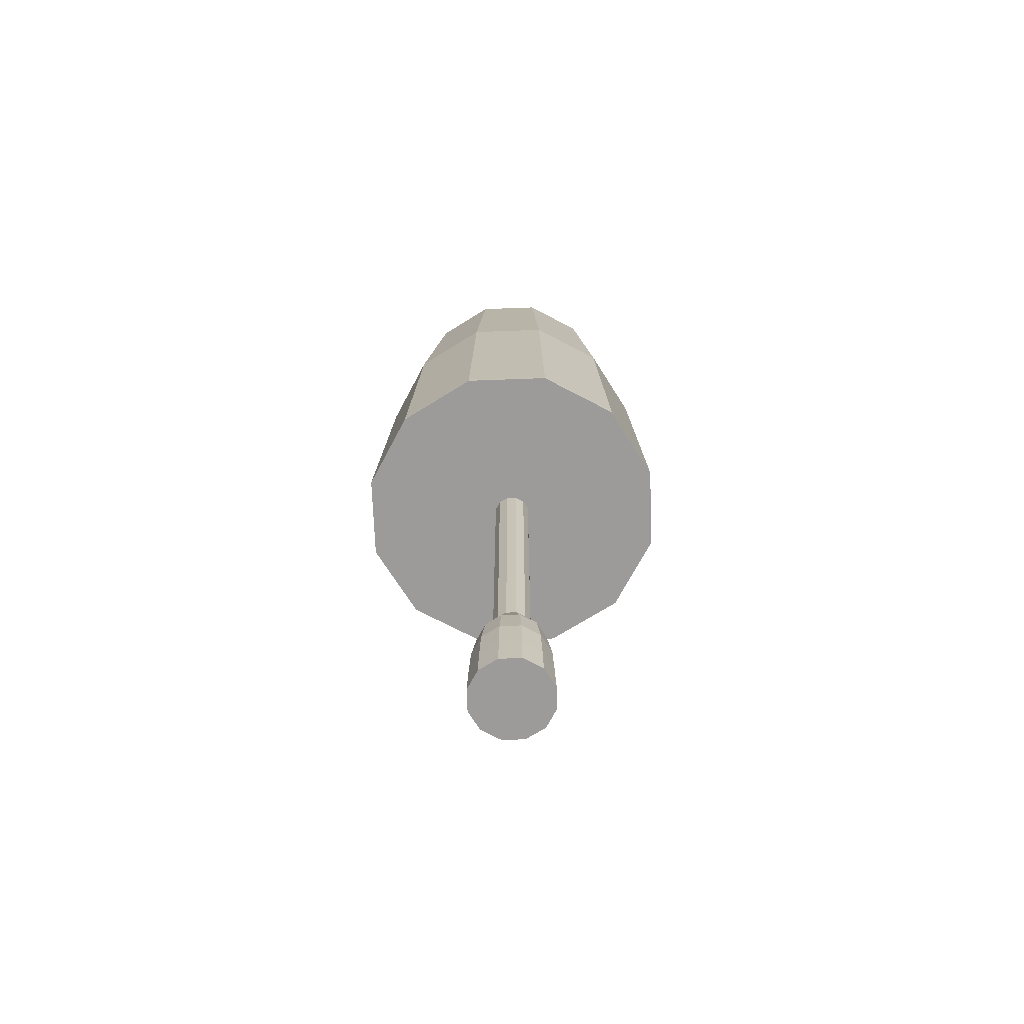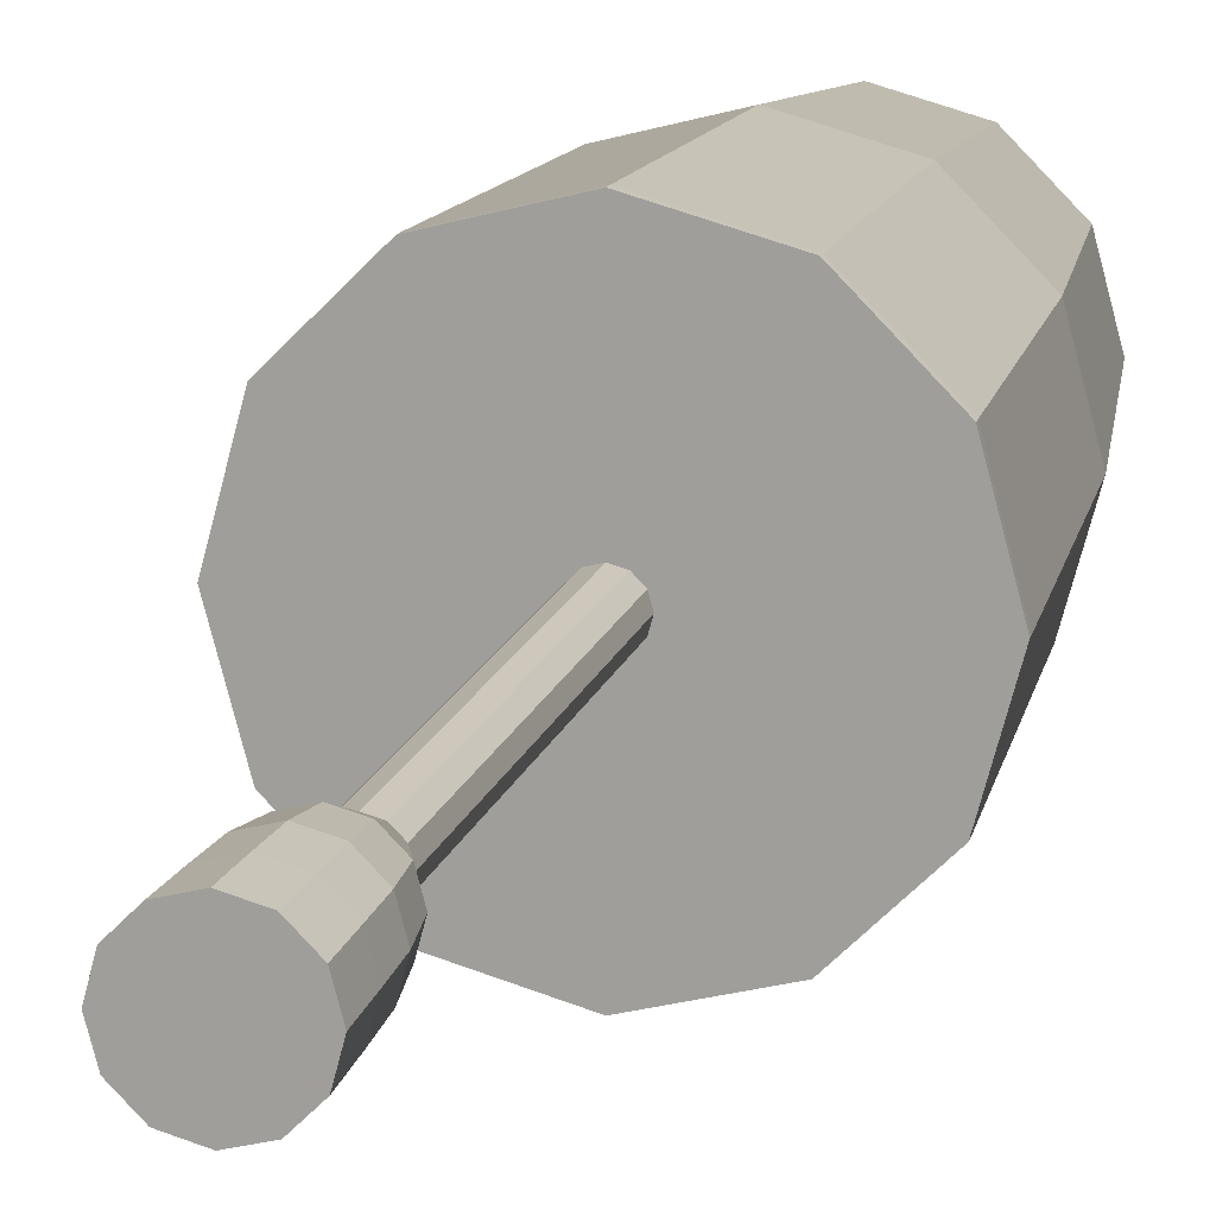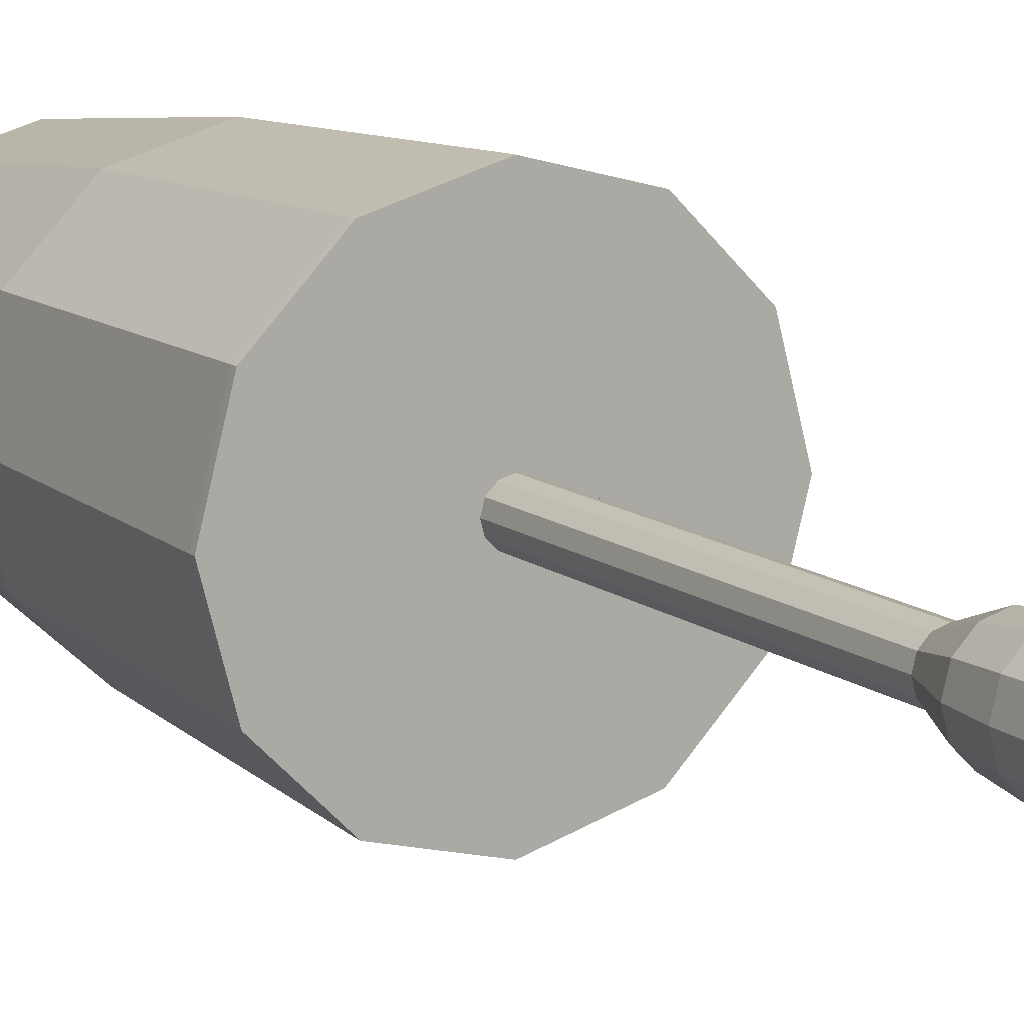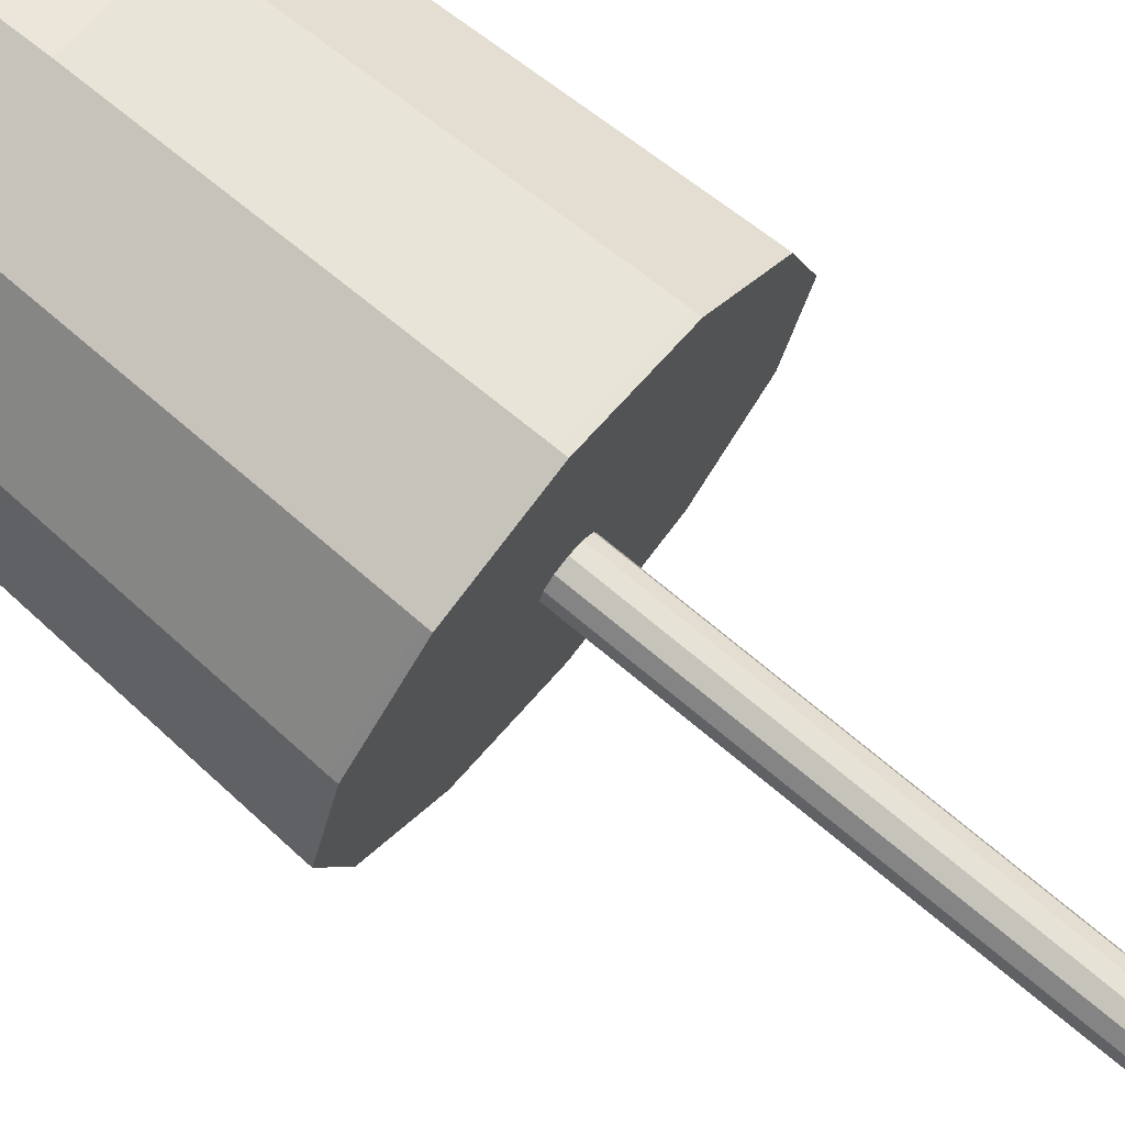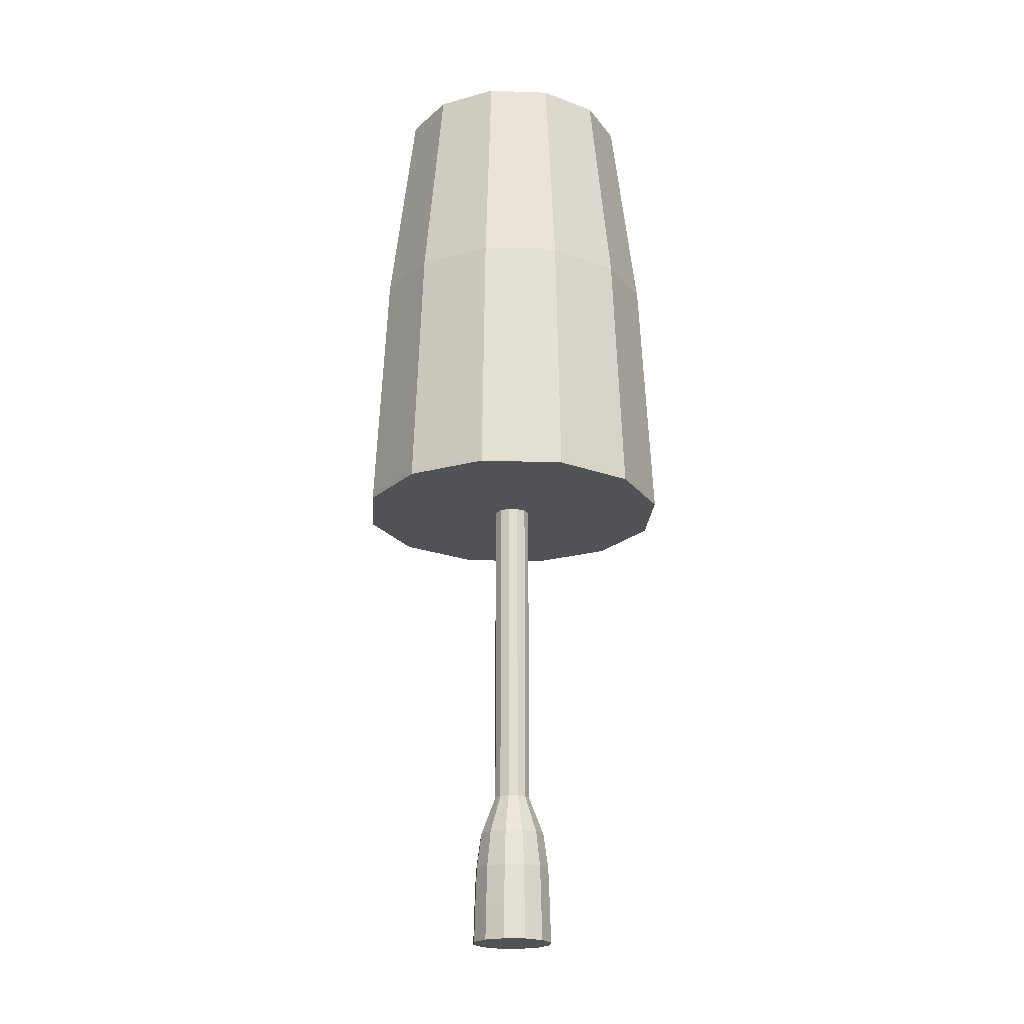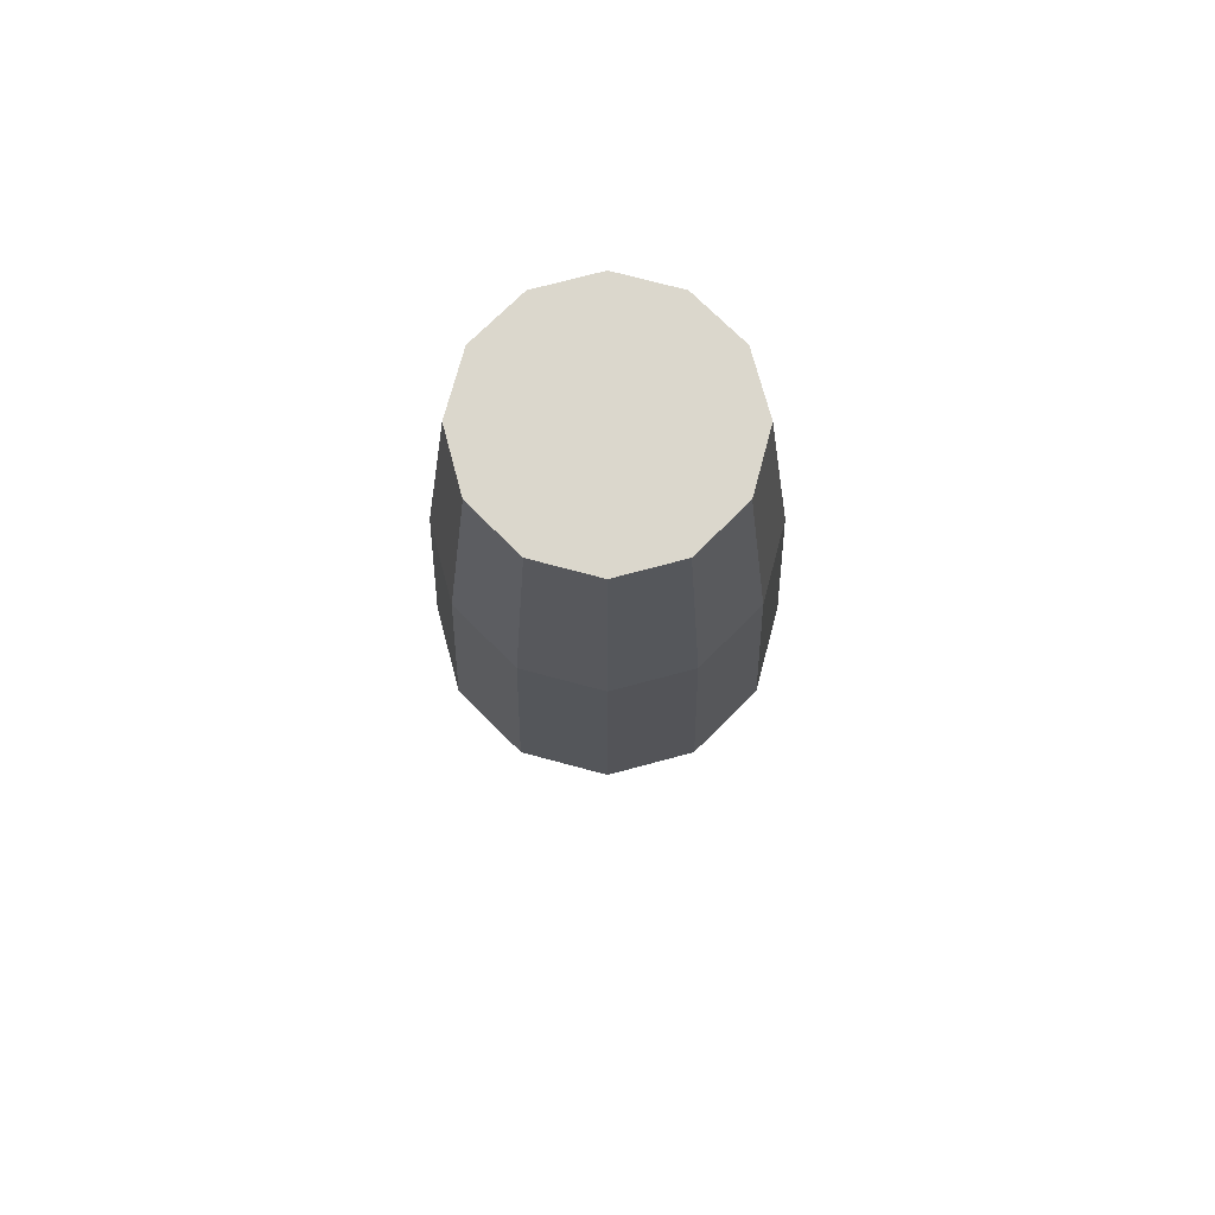
<metadata>
{"format":"obj","ext":"obj","renderer":"f3d","projection":"perspective","resolution":1024,"background":"white","views":[{"elev":-69.8,"azim":-132.9,"up":"+Y"},{"elev":15.2,"azim":14.1,"up":"+Z"},{"elev":12.6,"azim":-31.4,"up":"+Z"},{"elev":75.2,"azim":-50.5,"up":"+Z"},{"elev":-21.0,"azim":71.3,"up":"+Y"},{"elev":73.3,"azim":60.0,"up":"+Y"}]}
</metadata>
<code>
o Brush_Mesh.001
v 0.07062 0.02652 -0
v 0.06116 0.02652 -0.03531
v 0.03531 0.02652 -0.06116
v -0 0.02652 -0.07062
v -0.03531 0.02652 -0.06116
v -0.06116 0.02652 -0.03531
v -0.07062 0.02652 -0
v -0.06116 0.02652 0.03531
v -0.03531 0.02652 0.06116
v -0 0.02652 0.07062
v 0.03531 0.02652 0.06116
v 0.06116 0.02652 0.03531
v 0.05799 0.1317 -0
v 0.05022 0.1317 -0.02899
v 0.02899 0.1317 -0.05022
v -0 0.1317 -0.05799
v -0.02899 0.1317 -0.05022
v -0.05022 0.1317 -0.02899
v -0.05799 0.1317 -0
v -0.05022 0.1317 0.02899
v -0.02899 0.1317 0.05022
v -0 0.1317 0.05799
v 0.02899 0.1317 0.05022
v 0.05022 0.1317 0.02899
v 0.07673 -0.09429 -0
v 0.06645 -0.09429 -0.03837
v 0.03837 -0.09429 -0.06645
v -0 -0.09429 -0.07673
v -0.03837 -0.09429 -0.06645
v -0.06645 -0.09429 -0.03837
v -0.07673 -0.09429 -0
v -0.06645 -0.09429 0.03836
v -0.03837 -0.09429 0.06645
v -0 -0.09429 0.07673
v 0.03837 -0.09429 0.06645
v 0.06645 -0.09429 0.03837
v 0.0768 -0.09686 -0
v 0.06651 -0.09686 -0.0384
v 0.0384 -0.09686 -0.06651
v -0 -0.09686 -0.0768
v -0.0384 -0.09686 -0.06651
v -0.06651 -0.09686 -0.0384
v -0.0768 -0.09686 -0
v -0.06651 -0.09686 0.0384
v -0.0384 -0.09686 0.06651
v -0 -0.09686 0.0768
v 0.0384 -0.09686 0.06651
v 0.06651 -0.09686 0.0384
v 0.07065 -0.09686 -0
v 0.06118 -0.09686 -0.03532
v 0.03532 -0.09686 -0.06118
v -0 -0.09686 -0.07065
v -0.03532 -0.09686 -0.06118
v -0.06118 -0.09686 -0.03532
v -0.07065 -0.09686 -0
v -0.06118 -0.09686 0.03532
v -0.03532 -0.09686 0.06118
v -0 -0.09686 0.07065
v 0.03532 -0.09686 0.06118
v 0.06118 -0.09686 0.03532
v 0.008829 -0.09686 -0
v 0.007646 -0.09686 -0.004415
v 0.004415 -0.09686 -0.007646
v -0 -0.09686 -0.008829
v -0.004415 -0.09686 -0.007646
v -0.007646 -0.09686 -0.004415
v -0.008829 -0.09686 -0
v -0.007646 -0.09686 0.004414
v -0.004415 -0.09686 0.007646
v -0 -0.09686 0.008829
v 0.004415 -0.09686 0.007646
v 0.007646 -0.09686 0.004415
v 0.05334 0.1317 -0
v 0.0462 0.1317 -0.02667
v 0.02667 0.1317 -0.0462
v -0 0.1317 -0.05334
v -0.02667 0.1317 -0.0462
v -0.0462 0.1317 -0.02667
v -0.05334 0.1317 -0
v -0.0462 0.1317 0.02667
v -0.02667 0.1317 0.0462
v -0 0.1317 0.05334
v 0.02667 0.1317 0.0462
v 0.0462 0.1317 0.02667
v 0.01402 0.1317 -0
v 0.01214 0.1317 -0.007008
v 0.007008 0.1317 -0.01214
v -0 0.1317 -0.01402
v -0.007008 0.1317 -0.01214
v -0.01214 0.1317 -0.007008
v -0.01402 0.1317 -0
v -0.01214 0.1317 0.007008
v -0.007008 0.1317 0.01214
v -0 0.1317 0.01402
v 0.007008 0.1317 0.01214
v 0.01214 0.1317 0.007008
v 0.007646 -0.2505 -0.004415
v 0.008829 -0.2505 -0
v 0.007646 -0.2505 0.004414
v 0.004415 -0.2505 0.007646
v -0 -0.2505 0.008829
v -0.004415 -0.2505 0.007646
v -0.007646 -0.2505 0.004414
v -0.008829 -0.2505 -0
v -0.007646 -0.2505 -0.004415
v -0.004415 -0.2505 -0.007646
v -0 -0.2505 -0.008829
v 0.004415 -0.2505 -0.007646
v 0.0159 -0.2864 -0.009183
v 0.01836 -0.2864 -0
v 0.0159 -0.2864 0.009182
v 0.009183 -0.2864 0.0159
v -0 -0.2864 0.01836
v -0.009183 -0.2864 0.0159
v -0.0159 -0.2864 0.009182
v -0.01836 -0.2864 -0
v -0.0159 -0.2864 -0.009183
v -0.009183 -0.2864 -0.0159
v -0 -0.2864 -0.01836
v 0.009183 -0.2864 -0.0159
v 0.01388 -0.2692 -0.008014
v 0.01603 -0.2692 -0
v 0.01388 -0.2692 0.008014
v 0.008014 -0.2692 0.01388
v -0 -0.2692 0.01603
v -0.008014 -0.2692 0.01388
v -0.01388 -0.2692 0.008014
v -0.01603 -0.2692 -0
v -0.01388 -0.2692 -0.008014
v -0.008014 -0.2692 -0.01388
v -0 -0.2692 -0.01603
v 0.008014 -0.2692 -0.01388
v 0.01646 -0.3036 -0.009501
v 0.019 -0.3036 -0
v 0.01646 -0.3036 0.009501
v 0.009501 -0.3036 0.01646
v -0 -0.3036 0.019
v -0.009501 -0.3036 0.01646
v -0.01646 -0.3036 0.009501
v -0.019 -0.3036 -0
v -0.01646 -0.3036 -0.009501
v -0.009501 -0.3036 -0.01646
v -0 -0.3036 -0.019
v 0.009501 -0.3036 -0.01646
v 0.01689 -0.3223 -0.00975
v 0.0195 -0.3223 -0
v 0.01689 -0.3223 0.00975
v 0.00975 -0.3223 0.01689
v -0 -0.3223 0.0195
v -0.00975 -0.3223 0.01689
v -0.01689 -0.3223 0.00975
v -0.0195 -0.3223 -0
v -0.01689 -0.3223 -0.00975
v -0.00975 -0.3223 -0.01689
v -0 -0.3223 -0.0195
v 0.00975 -0.3223 -0.01689
v 0.007646 -0.2486 -0.004415
v 0.008829 -0.2486 -0
v 0.007646 -0.2486 0.004414
v 0.004415 -0.2486 0.007646
v -0 -0.2486 0.008829
v -0.004415 -0.2486 0.007646
v -0.007646 -0.2486 0.004414
v -0.008829 -0.2486 -0
v -0.007646 -0.2486 -0.004415
v -0.004415 -0.2486 -0.007646
v -0 -0.2486 -0.008829
v 0.004415 -0.2486 -0.007646
v 0.007646 -0.09769 -0.004415
v 0.008829 -0.09769 -0
v 0.007646 -0.09769 0.004414
v 0.004415 -0.09769 0.007646
v -0 -0.09769 0.008829
v -0.004415 -0.09769 0.007646
v -0.007646 -0.09769 0.004414
v -0.008829 -0.09769 -0
v -0.007646 -0.09769 -0.004415
v -0.004415 -0.09769 -0.007646
v -0 -0.09769 -0.008829
v 0.004415 -0.09769 -0.007646
v 0.01068 -0.09686 -0
v 0.009252 -0.09686 -0.005342
v 0.005342 -0.09686 -0.009252
v -0 -0.09686 -0.01068
v -0.005342 -0.09686 -0.009252
v -0.009252 -0.09686 -0.005342
v -0.01068 -0.09686 -0
v -0.009252 -0.09686 0.005342
v -0.005342 -0.09686 0.009252
v -0 -0.09686 0.01068
v 0.005342 -0.09686 0.009252
v 0.009252 -0.09686 0.005342
f 38 26 25
f 25 37 38
f 39 27 26
f 26 38 39
f 40 28 27
f 27 39 40
f 41 29 28
f 28 40 41
f 42 30 29
f 29 41 42
f 43 31 30
f 30 42 43
f 44 32 31
f 31 43 44
f 45 33 32
f 32 44 45
f 46 34 33
f 33 45 46
f 47 35 34
f 34 46 47
f 48 36 35
f 35 47 48
f 37 25 36
f 36 48 37
f 1 2 14
f 14 13 1
f 2 3 15
f 15 14 2
f 3 4 16
f 16 15 3
f 4 5 17
f 17 16 4
f 5 6 18
f 18 17 5
f 6 7 19
f 19 18 6
f 7 8 20
f 20 19 7
f 8 9 21
f 21 20 8
f 9 10 22
f 22 21 9
f 10 11 23
f 23 22 10
f 11 12 24
f 24 23 11
f 12 1 13
f 13 24 12
f 2 1 25
f 25 26 2
f 3 2 26
f 26 27 3
f 4 3 27
f 27 28 4
f 5 4 28
f 28 29 5
f 6 5 29
f 29 30 6
f 7 6 30
f 30 31 7
f 8 7 31
f 31 32 8
f 9 8 32
f 32 33 9
f 10 9 33
f 33 34 10
f 11 10 34
f 34 35 11
f 12 11 35
f 35 36 12
f 1 12 36
f 36 25 1
f 38 37 49
f 49 50 38
f 39 38 50
f 50 51 39
f 40 39 51
f 51 52 40
f 41 40 52
f 52 53 41
f 42 41 53
f 53 54 42
f 43 42 54
f 54 55 43
f 44 43 55
f 55 56 44
f 45 44 56
f 56 57 45
f 46 45 57
f 57 58 46
f 47 46 58
f 58 59 47
f 48 47 59
f 59 60 48
f 37 48 60
f 60 49 37
f 49 181 182
f 182 50 49
f 50 182 183
f 183 51 50
f 51 183 184
f 184 52 51
f 52 184 185
f 185 53 52
f 53 185 186
f 186 54 53
f 54 186 187
f 187 55 54
f 55 187 188
f 188 56 55
f 56 188 189
f 189 57 56
f 57 189 190
f 190 58 57
f 58 190 191
f 191 59 58
f 59 191 192
f 192 60 59
f 60 192 181
f 181 49 60
f 147 148 149
f 149 150 151
f 151 152 153
f 149 151 153
f 153 154 155
f 153 155 145
f 149 153 145
f 147 149 145
f 13 14 74
f 74 73 13
f 14 15 75
f 75 74 14
f 15 16 76
f 76 75 15
f 16 17 77
f 77 76 16
f 17 18 78
f 78 77 17
f 18 19 79
f 79 78 18
f 19 20 80
f 80 79 19
f 20 21 81
f 81 80 20
f 21 22 82
f 82 81 21
f 22 23 83
f 83 82 22
f 23 24 84
f 84 83 23
f 24 13 73
f 73 84 24
f 73 74 86
f 86 85 73
f 74 75 87
f 87 86 74
f 75 76 88
f 88 87 75
f 76 77 89
f 89 88 76
f 77 78 90
f 90 89 77
f 78 79 91
f 91 90 78
f 79 80 92
f 92 91 79
f 80 81 93
f 93 92 80
f 81 82 94
f 94 93 81
f 82 83 95
f 95 94 82
f 83 84 96
f 96 95 83
f 84 73 85
f 85 96 84
f 87 88 89
f 89 90 91
f 91 92 93
f 89 91 93
f 93 94 95
f 95 96 85
f 93 95 85
f 89 93 85
f 87 89 85
f 86 87 85
f 61 170 169
f 169 62 61
f 72 171 170
f 170 61 72
f 71 172 171
f 171 72 71
f 70 173 172
f 172 71 70
f 69 174 173
f 173 70 69
f 68 175 174
f 174 69 68
f 67 176 175
f 175 68 67
f 66 177 176
f 176 67 66
f 65 178 177
f 177 66 65
f 64 179 178
f 178 65 64
f 63 180 179
f 179 64 63
f 62 169 180
f 180 63 62
f 98 122 121
f 121 97 98
f 99 123 122
f 122 98 99
f 100 124 123
f 123 99 100
f 101 125 124
f 124 100 101
f 102 126 125
f 125 101 102
f 103 127 126
f 126 102 103
f 104 128 127
f 127 103 104
f 105 129 128
f 128 104 105
f 106 130 129
f 129 105 106
f 107 131 130
f 130 106 107
f 108 132 131
f 131 107 108
f 97 121 132
f 132 108 97
f 110 109 121
f 121 122 110
f 111 110 122
f 122 123 111
f 112 111 123
f 123 124 112
f 113 112 124
f 124 125 113
f 114 113 125
f 125 126 114
f 115 114 126
f 126 127 115
f 116 115 127
f 127 128 116
f 117 116 128
f 128 129 117
f 118 117 129
f 129 130 118
f 119 118 130
f 130 131 119
f 120 119 131
f 131 132 120
f 109 120 132
f 132 121 109
f 109 110 134
f 134 133 109
f 110 111 135
f 135 134 110
f 111 112 136
f 136 135 111
f 112 113 137
f 137 136 112
f 113 114 138
f 138 137 113
f 114 115 139
f 139 138 114
f 115 116 140
f 140 139 115
f 116 117 141
f 141 140 116
f 117 118 142
f 142 141 117
f 118 119 143
f 143 142 118
f 119 120 144
f 144 143 119
f 120 109 133
f 133 144 120
f 133 134 146
f 146 145 133
f 134 135 147
f 147 146 134
f 135 136 148
f 148 147 135
f 136 137 149
f 149 148 136
f 137 138 150
f 150 149 137
f 138 139 151
f 151 150 138
f 139 140 152
f 152 151 139
f 140 141 153
f 153 152 140
f 141 142 154
f 154 153 141
f 142 143 155
f 155 154 142
f 143 144 156
f 156 155 143
f 144 133 145
f 145 156 144
f 98 97 157
f 157 158 98
f 99 98 158
f 158 159 99
f 100 99 159
f 159 160 100
f 101 100 160
f 160 161 101
f 102 101 161
f 161 162 102
f 103 102 162
f 162 163 103
f 104 103 163
f 163 164 104
f 105 104 164
f 164 165 105
f 106 105 165
f 165 166 106
f 107 106 166
f 166 167 107
f 108 107 167
f 167 168 108
f 97 108 168
f 168 157 97
f 61 62 182
f 182 181 61
f 62 63 183
f 183 182 62
f 63 64 184
f 184 183 63
f 64 65 185
f 185 184 64
f 65 66 186
f 186 185 65
f 66 67 187
f 187 186 66
f 67 68 188
f 188 187 67
f 68 69 189
f 189 188 68
f 69 70 190
f 190 189 69
f 70 71 191
f 191 190 70
f 71 72 192
f 192 191 71
f 72 61 181
f 181 192 72
f 155 156 145
f 146 147 145
f 158 157 169
f 169 170 158
f 159 158 170
f 170 171 159
f 160 159 171
f 171 172 160
f 161 160 172
f 172 173 161
f 162 161 173
f 173 174 162
f 163 162 174
f 174 175 163
f 164 163 175
f 175 176 164
f 165 164 176
f 176 177 165
f 166 165 177
f 177 178 166
f 167 166 178
f 178 179 167
f 168 167 179
f 179 180 168
f 157 168 180
f 180 169 157

</code>
